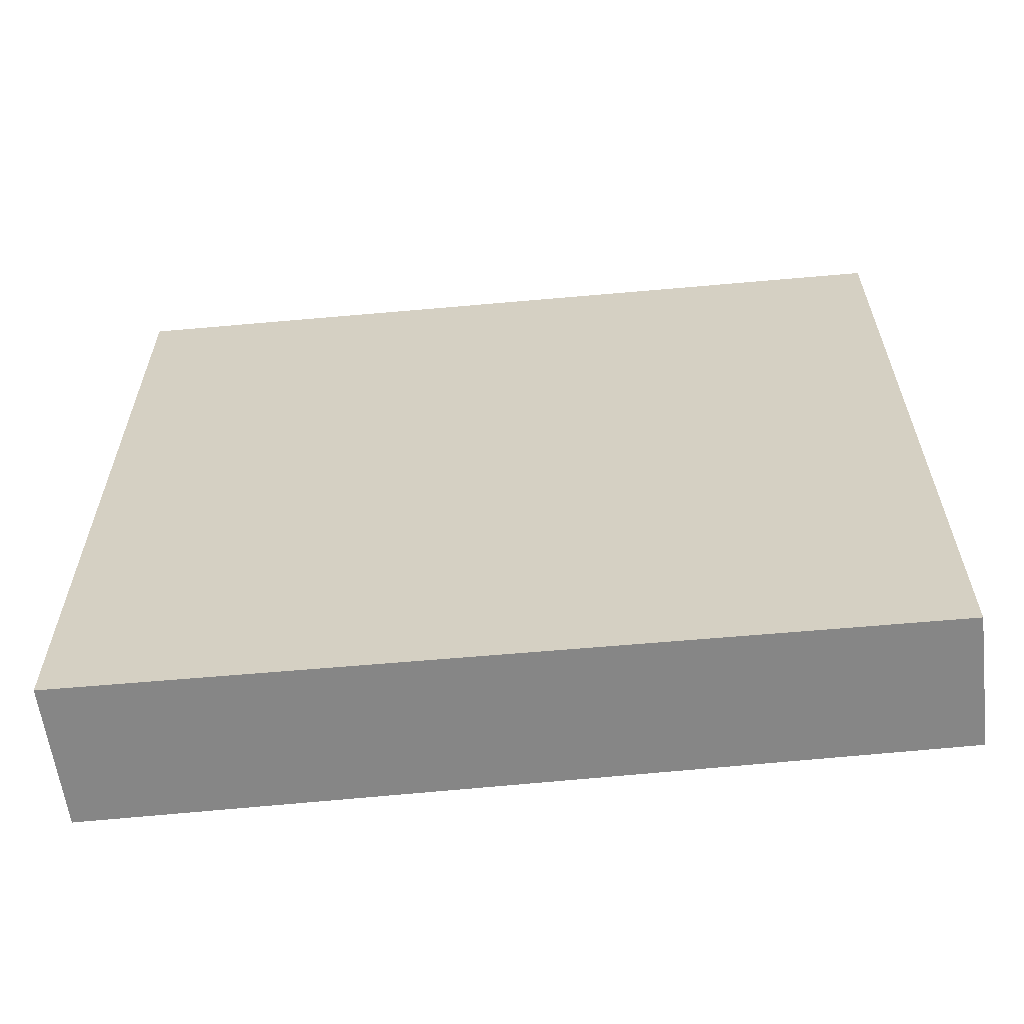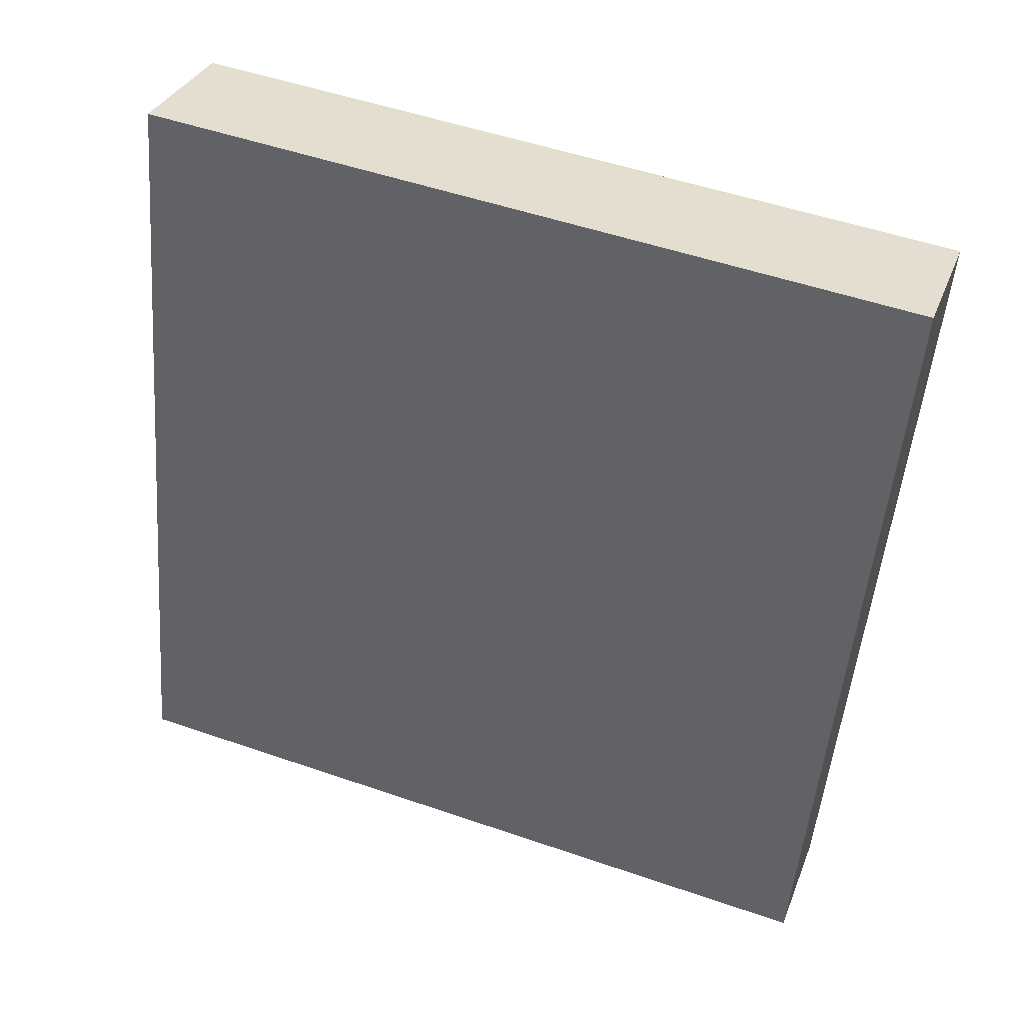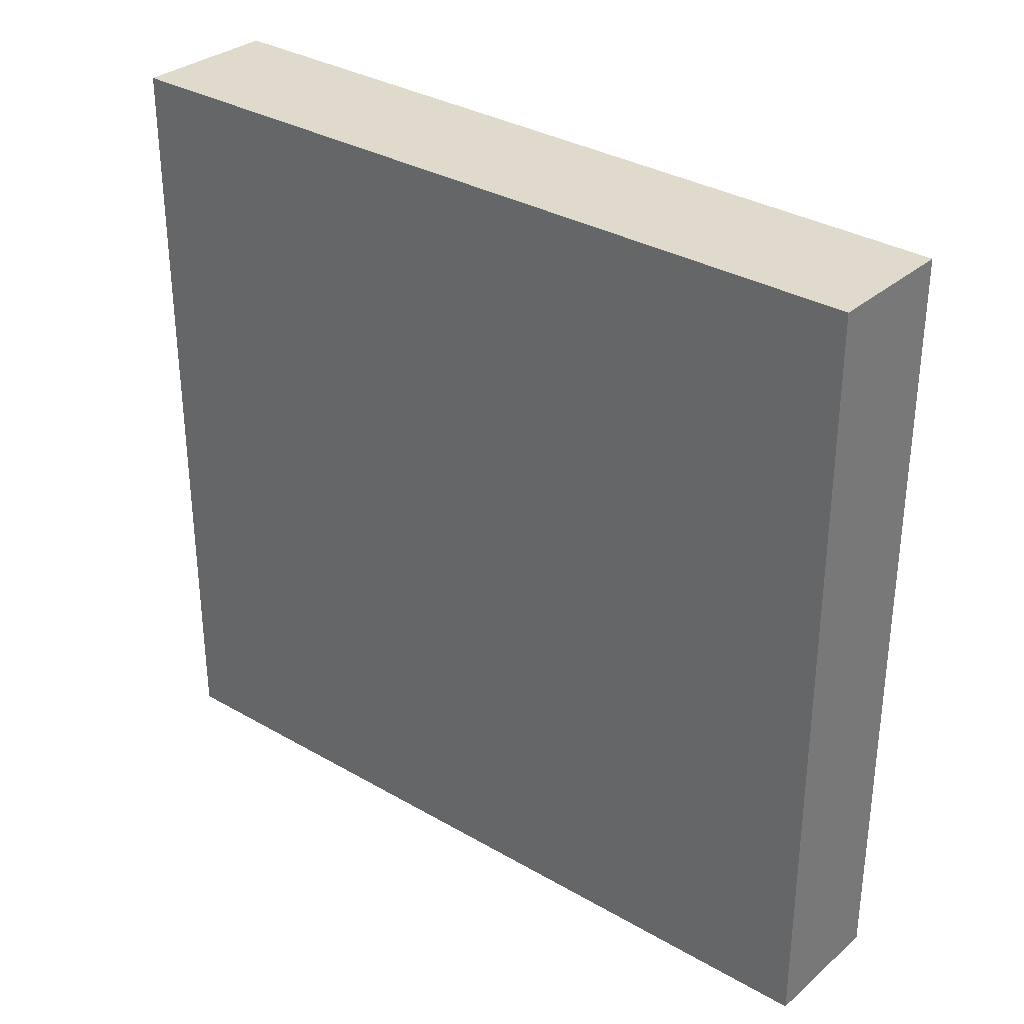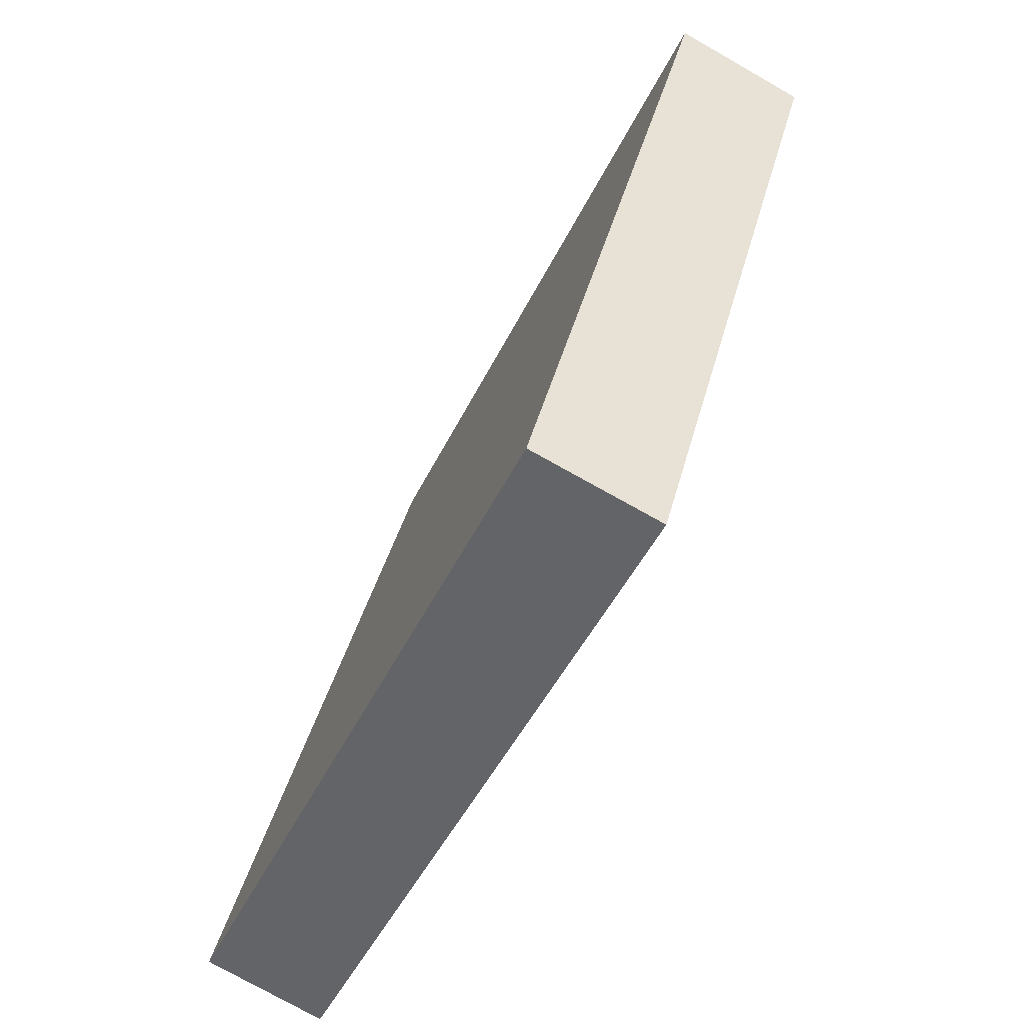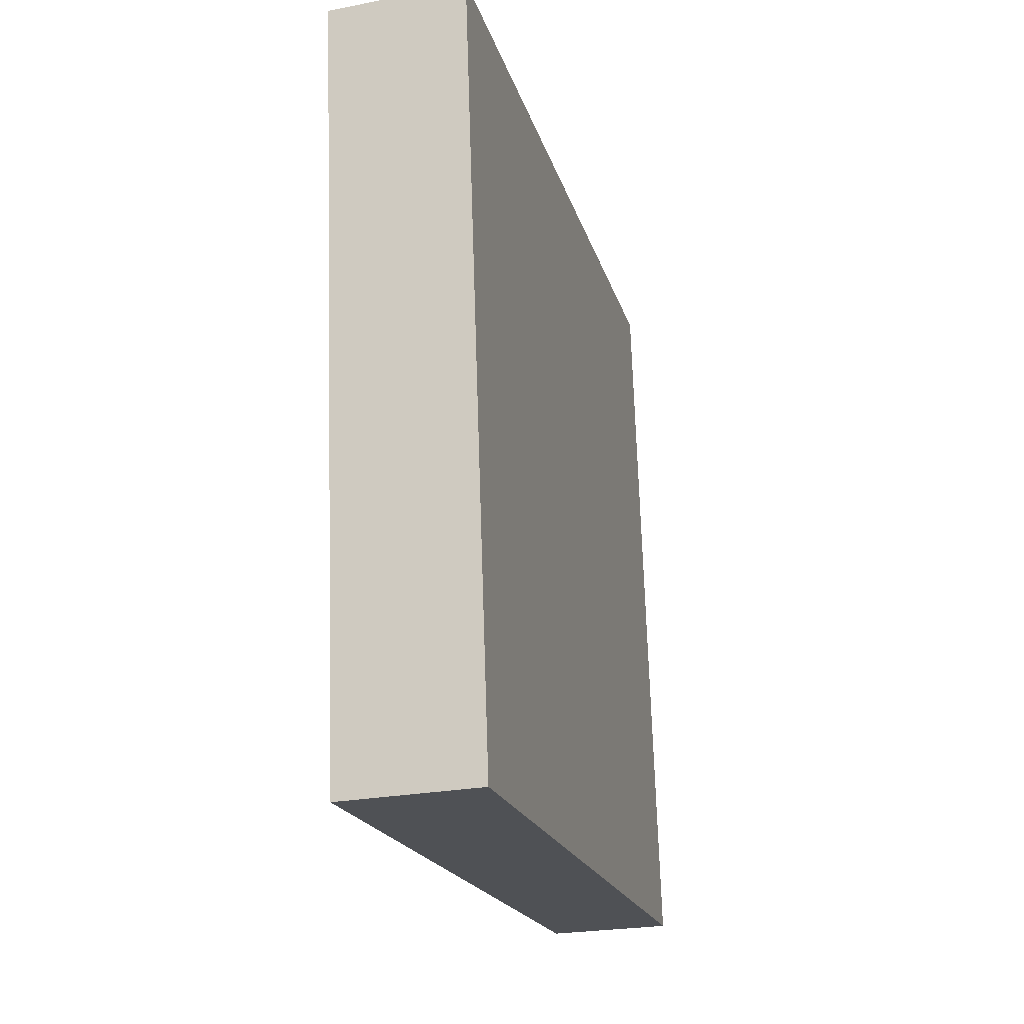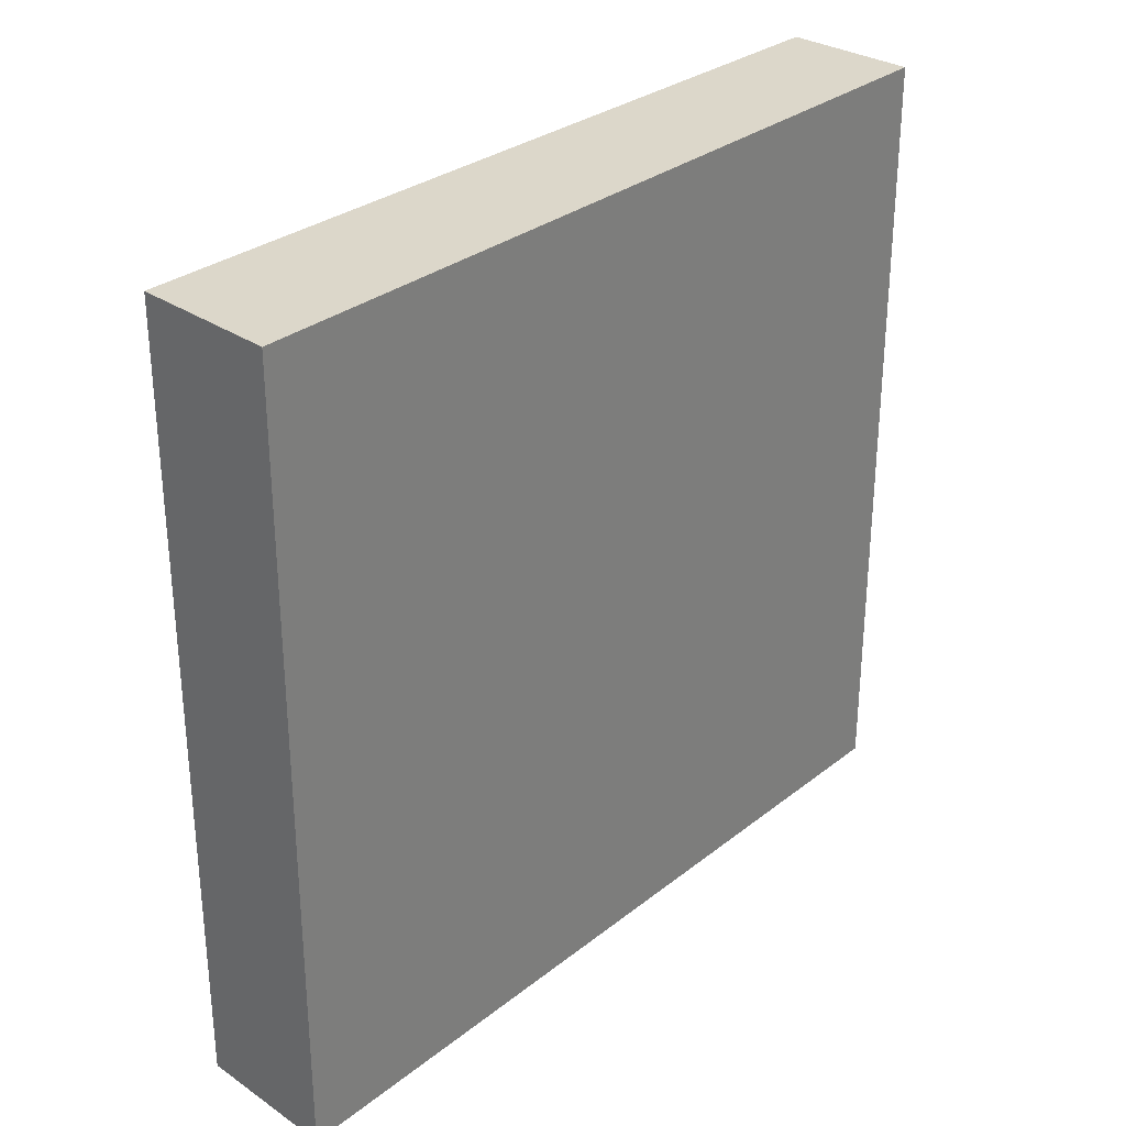
<metadata>
{"format":"obj","ext":"obj","renderer":"f3d","projection":"perspective","resolution":1024,"background":"white","views":[{"elev":-62.0,"azim":81.1,"up":"+Y"},{"elev":51.6,"azim":110.5,"up":"+Z"},{"elev":32.5,"azim":114.8,"up":"+Y"},{"elev":-47.0,"azim":155.3,"up":"+Z"},{"elev":70.3,"azim":-1.8,"up":"+Z"},{"elev":30.5,"azim":27.5,"up":"+Y"}]}
</metadata>
<code>
v  1.068 2.5 -2.407
v  0 2.5 1.531e-16
v  0.432 2.5 0.133
v  0.665 2.5 -2.518
v  0.432 -8.144e-18 0.133
v  1.068 1.474e-16 -2.407
v  0.665 1.542e-16 -2.518
v  0 0 0
g defaultobject
f 1 2 3
f 2 1 4
f 5 1 3
f 1 5 6
f 6 4 1
f 4 6 7
f 7 2 4
f 2 7 8
f 8 3 2
f 3 8 5
f 8 6 5
f 6 8 7

</code>
